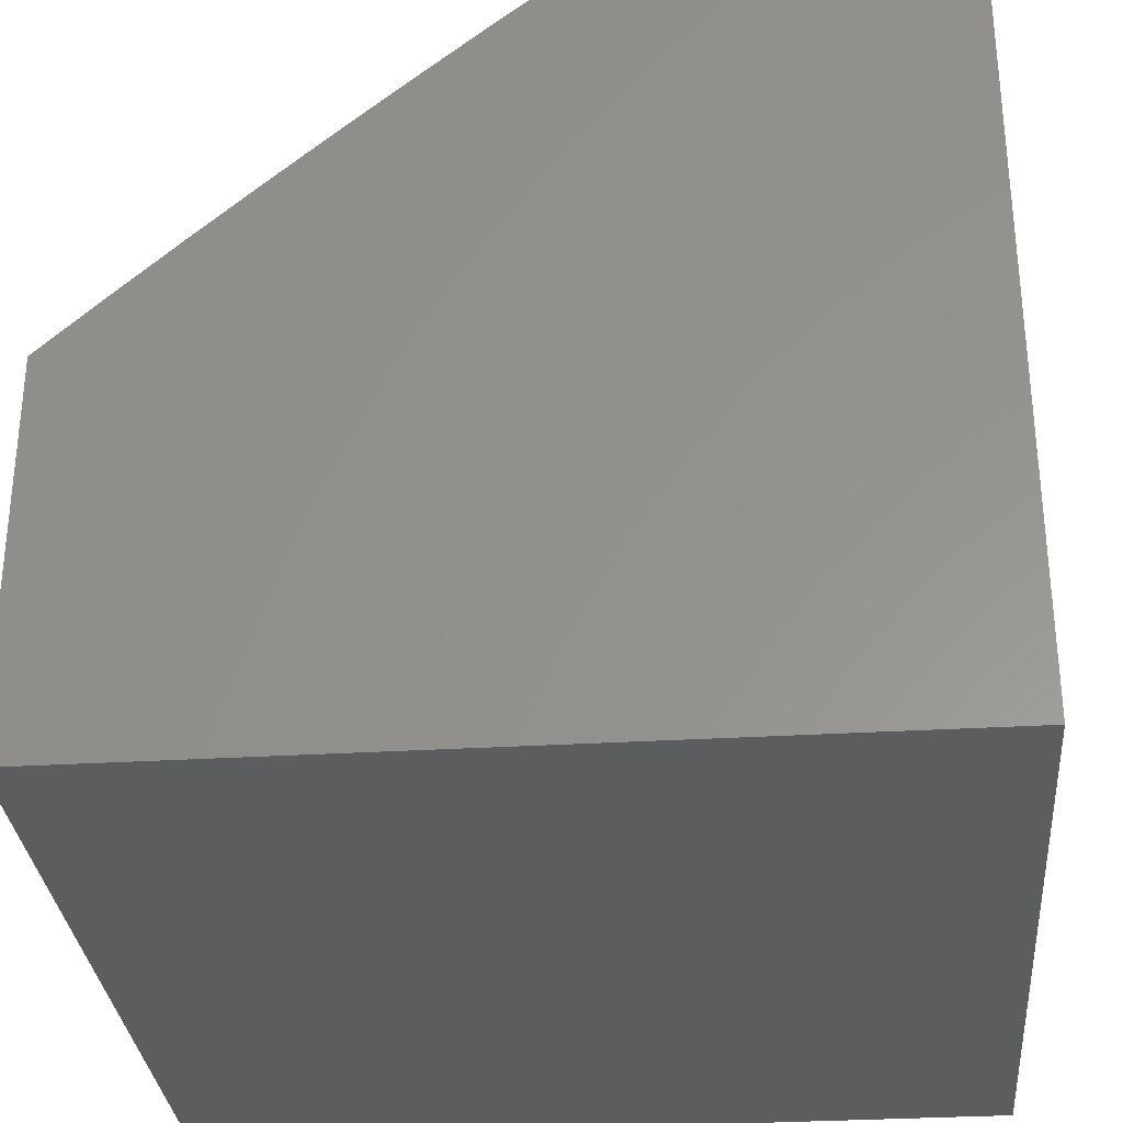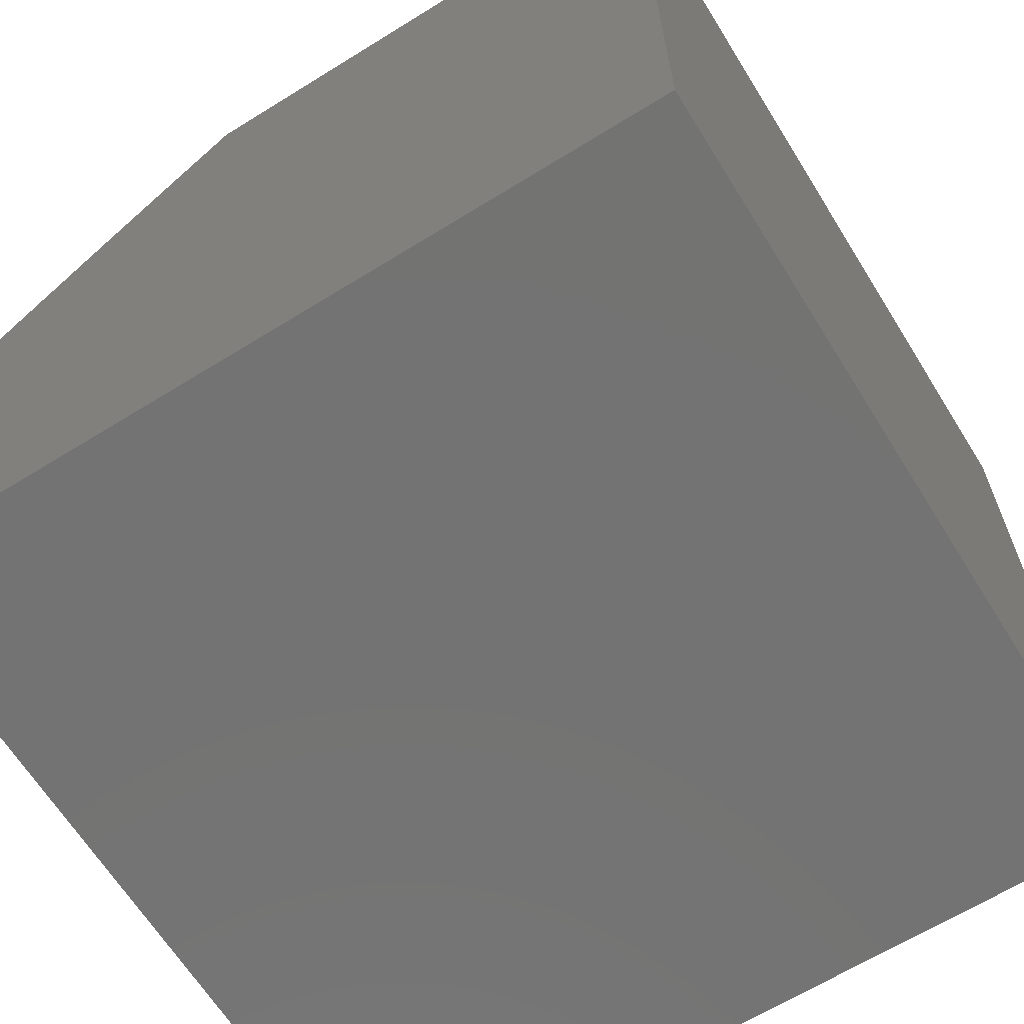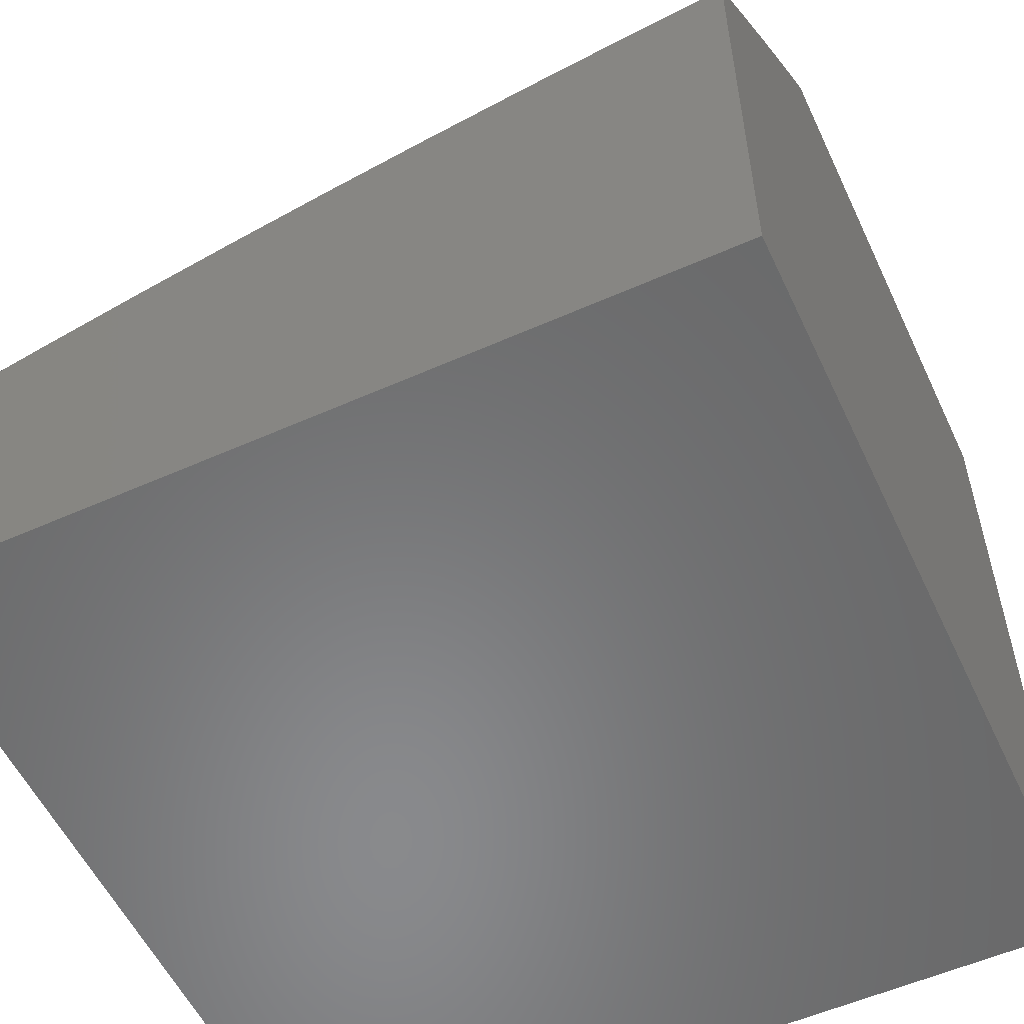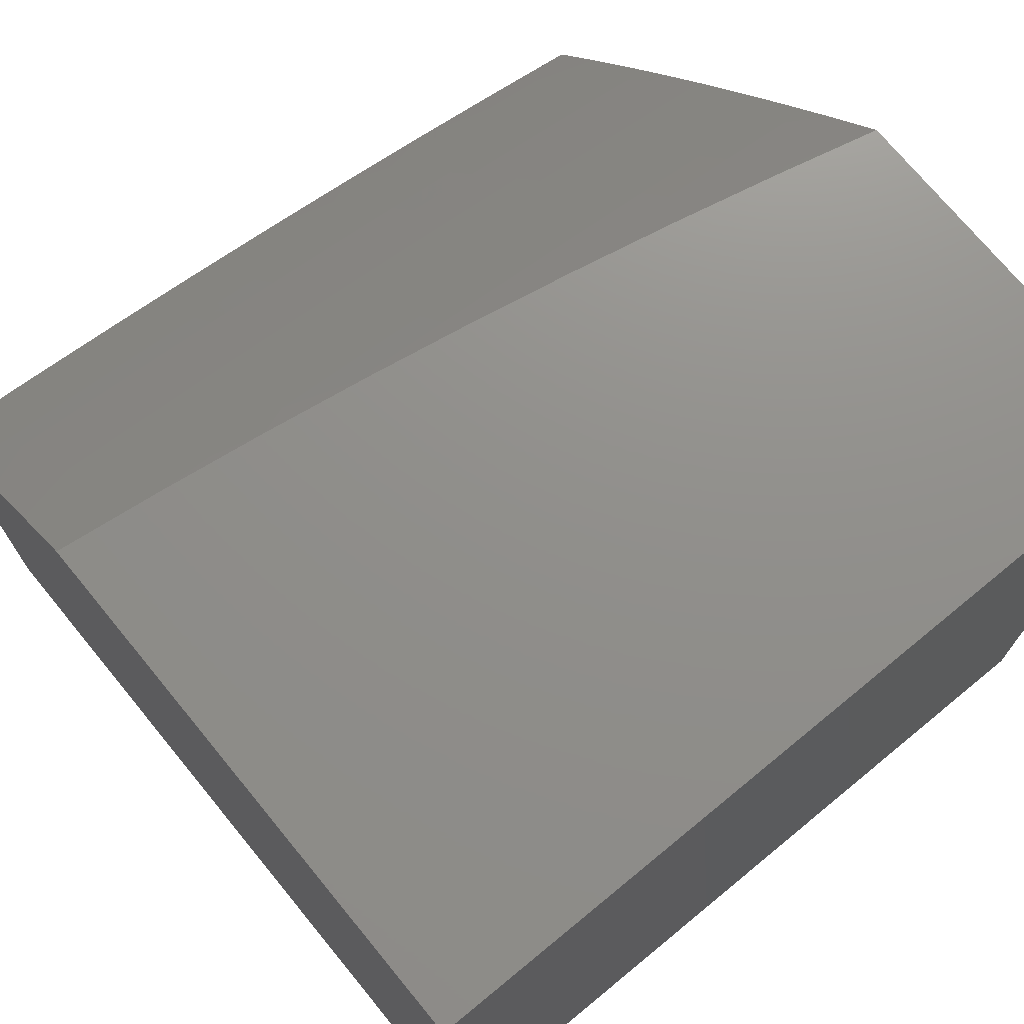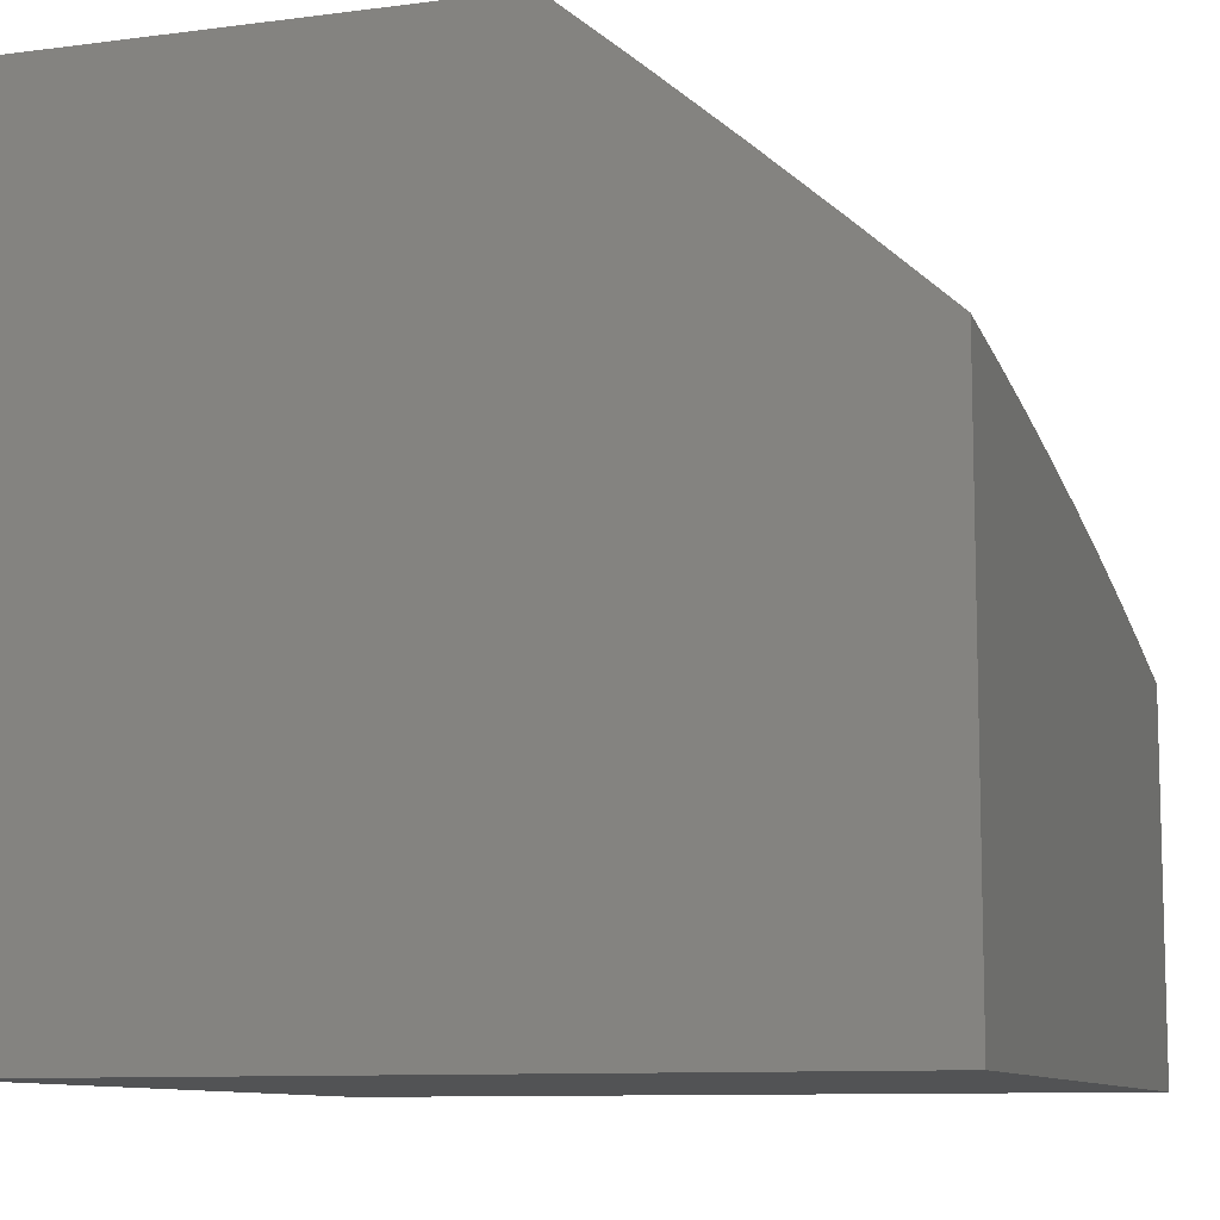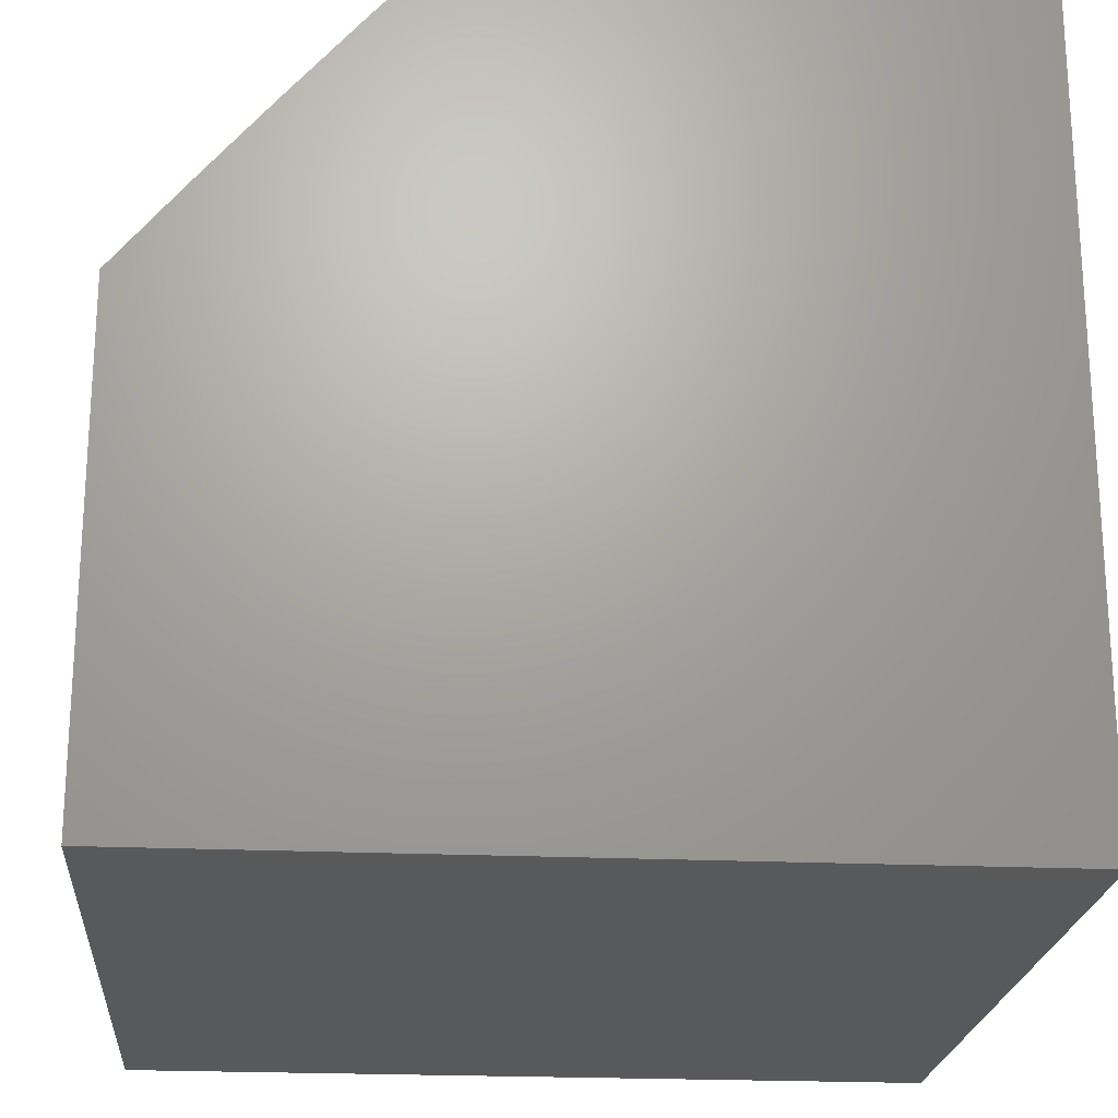
<metadata>
{"format":"stl","ext":"stl","renderer":"f3d","projection":"perspective","resolution":1024,"background":"white","views":[{"elev":-31.2,"azim":-85.1,"up":"+Z"},{"elev":-65.2,"azim":121.9,"up":"+Y"},{"elev":-55.7,"azim":25.0,"up":"+Y"},{"elev":72.8,"azim":140.6,"up":"+Y"},{"elev":-9.8,"azim":108.6,"up":"+Z"},{"elev":-21.8,"azim":85.4,"up":"+Y"}]}
</metadata>
<code>
# stl→obj: 167 verts, 330 faces
v -2 6.456 8.936
v -2 6.375 9
v -1.927 6.437 8.968
v -1.877 6.411 9
v -1.843 6.46 8.968
v -1.753 6.444 9
v -1.759 6.483 8.968
v -1.675 6.504 8.968
v -1.684 6.541 8.936
v -1.593 6.563 8.936
v -1.602 6.6 8.904
v -1.509 6.621 8.904
v -1.518 6.658 8.871
v -1.425 6.678 8.871
v -1.433 6.715 8.839
v -1.34 6.733 8.839
v -1.348 6.77 8.806
v -1.255 6.787 8.806
v -1.261 6.824 8.773
v -1.168 6.84 8.773
v -1.174 6.877 8.739
v -1.08 6.892 8.739
v -1.086 6.929 8.706
v -1 6.901 8.742
v -1 7 8.654
v -1.629 6.475 9
v -1.583 6.526 8.968
v -1.501 6.584 8.936
v -1.417 6.64 8.904
v -1.333 6.696 8.871
v -1.248 6.75 8.839
v -1.161 6.803 8.806
v -1.074 6.855 8.773
v -1.504 6.504 9
v -1.492 6.546 8.968
v -1.41 6.603 8.936
v -1.326 6.658 8.904
v -1.241 6.713 8.871
v -1.155 6.766 8.839
v -1.069 6.818 8.806
v -1 6.8 8.829
v -1.379 6.531 9
v -1.401 6.565 8.968
v -1.318 6.621 8.936
v -1.234 6.675 8.904
v -1.149 6.728 8.871
v -1.063 6.78 8.839
v -1.311 6.583 8.968
v -1.253 6.555 9
v -1.22 6.6 8.968
v -1.127 6.577 9
v -1.129 6.615 8.968
v -1.039 6.629 8.968
v -1.045 6.667 8.936
v -1 6.699 8.915
v -1.051 6.705 8.904
v -1.057 6.743 8.871
v -1.142 6.691 8.904
v -1 6.596 9
v -1.092 6.966 8.672
v -1.126 7 8.637
v -1.187 6.951 8.672
v -1.193 6.988 8.639
v -1.282 6.935 8.672
v -1.289 6.971 8.639
v -1.377 6.917 8.672
v -1.384 6.954 8.639
v -1.473 6.899 8.672
v -1.48 6.935 8.639
v -1.568 6.878 8.672
v -1.576 6.915 8.639
v -1.664 6.857 8.672
v -1.673 6.893 8.639
v -1.76 6.834 8.672
v -1.769 6.87 8.639
v -1.848 6.812 8.672
v -1.858 6.848 8.639
v -1.937 6.788 8.672
v -1.947 6.824 8.639
v -2 6.77 8.673
v -2 6.848 8.605
v -1.957 6.86 8.605
v -1.967 6.895 8.571
v -1.877 6.919 8.571
v -1.887 6.954 8.536
v -1.796 6.977 8.536
v -1.876 7 8.497
v -1.752 7 8.525
v -1.787 6.942 8.571
v -1.69 6.965 8.571
v -1.778 6.906 8.605
v -1.681 6.929 8.605
v -1.252 7 8.619
v -1.378 7 8.598
v -1.392 6.99 8.605
v -1.503 7 8.576
v -1.488 6.971 8.605
v -1.585 6.951 8.605
v -1.593 6.987 8.571
v -1.628 7 8.552
v -1.896 6.99 8.502
v -2 7 8.467
v -1.987 6.966 8.502
v -2 6.924 8.536
v -1.977 6.93 8.536
v -1.926 6.752 8.706
v -2 6.693 8.74
v -1.916 6.716 8.739
v -1.906 6.68 8.773
v -1.829 6.739 8.739
v -1.819 6.703 8.773
v -1.741 6.762 8.739
v -1.732 6.725 8.773
v -1.646 6.784 8.739
v -1.637 6.748 8.773
v -1.552 6.805 8.739
v -1.543 6.769 8.773
v -1.457 6.825 8.739
v -1.449 6.789 8.773
v -1.363 6.844 8.739
v -1.355 6.807 8.773
v -1.268 6.861 8.739
v -1.993 6.656 8.773
v -2 6.614 8.806
v -1.982 6.619 8.806
v -1.971 6.583 8.839
v -1.895 6.644 8.806
v -1.885 6.607 8.839
v -1.809 6.667 8.806
v -1.799 6.63 8.839
v -1.722 6.689 8.806
v -1.713 6.652 8.839
v -1.628 6.711 8.806
v -1.62 6.674 8.839
v -1.535 6.732 8.806
v -1.526 6.695 8.839
v -1.441 6.752 8.806
v -2 6.535 8.871
v -1.96 6.547 8.871
v -1.875 6.571 8.871
v -1.789 6.593 8.871
v -1.703 6.615 8.871
v -1.611 6.637 8.871
v -1.949 6.51 8.904
v -1.938 6.473 8.936
v -1.854 6.497 8.936
v -1.769 6.52 8.936
v -1.864 6.534 8.904
v -1.779 6.557 8.904
v -1.694 6.578 8.904
v -1.838 6.776 8.706
v -1.75 6.798 8.706
v -1.655 6.821 8.706
v -1.56 6.842 8.706
v -1.465 6.862 8.706
v -1.37 6.881 8.706
v -1.275 6.898 8.706
v -1.18 6.914 8.706
v -1.868 6.883 8.605
v -1.227 6.638 8.936
v -1.136 6.653 8.936
v -1 7 8
v -1 6 8
v -1 6 9
v -2 6 9
v -2 6 8
v -2 7 8
f 1 2 3
f 3 2 4
f 3 4 5
f 5 4 6
f 5 6 7
f 7 6 8
f 7 8 9
f 9 8 10
f 9 10 11
f 11 10 12
f 11 12 13
f 13 12 14
f 13 14 15
f 15 14 16
f 15 16 17
f 17 16 18
f 17 18 19
f 19 18 20
f 19 20 21
f 21 20 22
f 21 22 23
f 23 22 24
f 23 24 25
f 6 26 8
f 8 26 27
f 8 27 10
f 10 27 28
f 10 28 12
f 12 28 29
f 12 29 14
f 14 29 30
f 14 30 16
f 16 30 31
f 16 31 18
f 18 31 32
f 18 32 20
f 20 32 33
f 20 33 22
f 22 33 24
f 26 34 27
f 27 34 35
f 27 35 28
f 28 35 36
f 28 36 29
f 29 36 37
f 29 37 30
f 30 37 38
f 30 38 31
f 31 38 39
f 31 39 32
f 32 39 40
f 32 40 33
f 33 40 41
f 33 41 24
f 34 42 35
f 35 42 43
f 35 43 36
f 36 43 44
f 36 44 37
f 37 44 45
f 37 45 38
f 38 45 46
f 38 46 39
f 39 46 47
f 39 47 40
f 40 47 41
f 43 42 48
f 48 42 49
f 48 49 50
f 50 49 51
f 50 51 52
f 52 51 53
f 52 53 54
f 54 53 55
f 54 55 56
f 56 55 57
f 56 57 58
f 58 57 46
f 58 46 45
f 51 59 53
f 53 59 55
f 55 41 57
f 57 41 47
f 57 47 46
f 23 25 60
f 60 25 61
f 60 61 62
f 62 61 63
f 62 63 64
f 64 63 65
f 64 65 66
f 66 65 67
f 66 67 68
f 68 67 69
f 68 69 70
f 70 69 71
f 70 71 72
f 72 71 73
f 72 73 74
f 74 73 75
f 74 75 76
f 76 75 77
f 76 77 78
f 78 77 79
f 78 79 80
f 80 79 81
f 81 79 82
f 81 82 83
f 83 82 84
f 83 84 85
f 85 84 86
f 85 86 87
f 87 86 88
f 88 86 89
f 88 89 90
f 90 89 91
f 90 91 92
f 92 91 75
f 92 75 73
f 61 93 63
f 63 93 65
f 93 94 65
f 65 94 67
f 67 94 95
f 95 94 96
f 95 96 97
f 97 96 98
f 97 98 71
f 71 98 73
f 98 96 99
f 99 96 100
f 99 100 90
f 90 100 88
f 85 87 101
f 101 87 102
f 101 102 103
f 103 102 104
f 103 104 105
f 105 104 83
f 105 83 85
f 104 81 83
f 78 80 106
f 106 80 107
f 106 107 108
f 108 107 109
f 108 109 110
f 110 109 111
f 110 111 112
f 112 111 113
f 112 113 114
f 114 113 115
f 114 115 116
f 116 115 117
f 116 117 118
f 118 117 119
f 118 119 120
f 120 119 121
f 120 121 122
f 122 121 19
f 122 19 21
f 109 107 123
f 123 107 124
f 123 124 125
f 125 124 126
f 125 126 127
f 127 126 128
f 127 128 129
f 129 128 130
f 129 130 131
f 131 130 132
f 131 132 133
f 133 132 134
f 133 134 135
f 135 134 136
f 135 136 137
f 137 136 15
f 137 15 17
f 124 138 126
f 126 138 139
f 126 139 128
f 128 139 140
f 128 140 130
f 130 140 141
f 130 141 132
f 132 141 142
f 132 142 134
f 134 142 143
f 134 143 136
f 136 143 13
f 136 13 15
f 139 138 144
f 144 138 1
f 144 1 145
f 145 1 3
f 145 3 146
f 146 3 5
f 146 5 147
f 147 5 7
f 147 7 9
f 140 139 144
f 144 145 148
f 148 145 146
f 148 146 149
f 149 146 147
f 149 147 150
f 150 147 9
f 150 9 11
f 109 123 125
f 109 125 127
f 141 140 148
f 148 140 144
f 141 148 149
f 111 109 127
f 111 127 129
f 76 78 106
f 106 108 151
f 151 108 110
f 151 110 152
f 152 110 112
f 152 112 153
f 153 112 114
f 153 114 154
f 154 114 116
f 154 116 155
f 155 116 118
f 155 118 156
f 156 118 120
f 156 120 157
f 157 120 122
f 157 122 158
f 158 122 21
f 158 21 23
f 82 79 159
f 159 79 77
f 159 77 91
f 91 77 75
f 101 103 105
f 101 105 85
f 142 141 149
f 142 149 150
f 113 111 129
f 113 129 131
f 74 76 151
f 151 76 106
f 74 151 152
f 82 159 84
f 84 159 89
f 84 89 86
f 89 159 91
f 142 150 143
f 143 150 11
f 143 11 13
f 113 131 115
f 115 131 133
f 115 133 117
f 117 133 135
f 117 135 119
f 119 135 137
f 119 137 121
f 121 137 17
f 121 17 19
f 74 152 72
f 72 152 153
f 72 153 70
f 70 153 154
f 70 154 68
f 68 154 155
f 68 155 66
f 66 155 156
f 66 156 64
f 64 156 157
f 64 157 62
f 62 157 158
f 62 158 60
f 60 158 23
f 99 90 92
f 99 92 98
f 98 92 73
f 97 71 69
f 43 48 44
f 44 48 160
f 44 160 45
f 45 160 58
f 97 69 95
f 95 69 67
f 48 50 160
f 160 50 161
f 160 161 58
f 58 161 56
f 50 52 161
f 161 52 54
f 161 54 56
f 25 24 162
f 162 24 163
f 163 24 41
f 163 41 55
f 59 164 55
f 55 164 163
f 59 51 164
f 164 51 49
f 164 49 42
f 42 34 164
f 164 34 26
f 164 26 6
f 164 6 165
f 165 6 4
f 165 4 2
f 163 166 162
f 162 166 167
f 165 166 164
f 164 166 163
f 2 1 165
f 165 1 166
f 166 1 138
f 166 138 124
f 124 107 166
f 166 107 80
f 166 80 81
f 166 81 167
f 167 81 104
f 167 104 102
f 102 87 167
f 167 87 88
f 167 88 100
f 167 100 162
f 162 100 96
f 162 96 94
f 94 93 162
f 162 93 61
f 162 61 25

</code>
